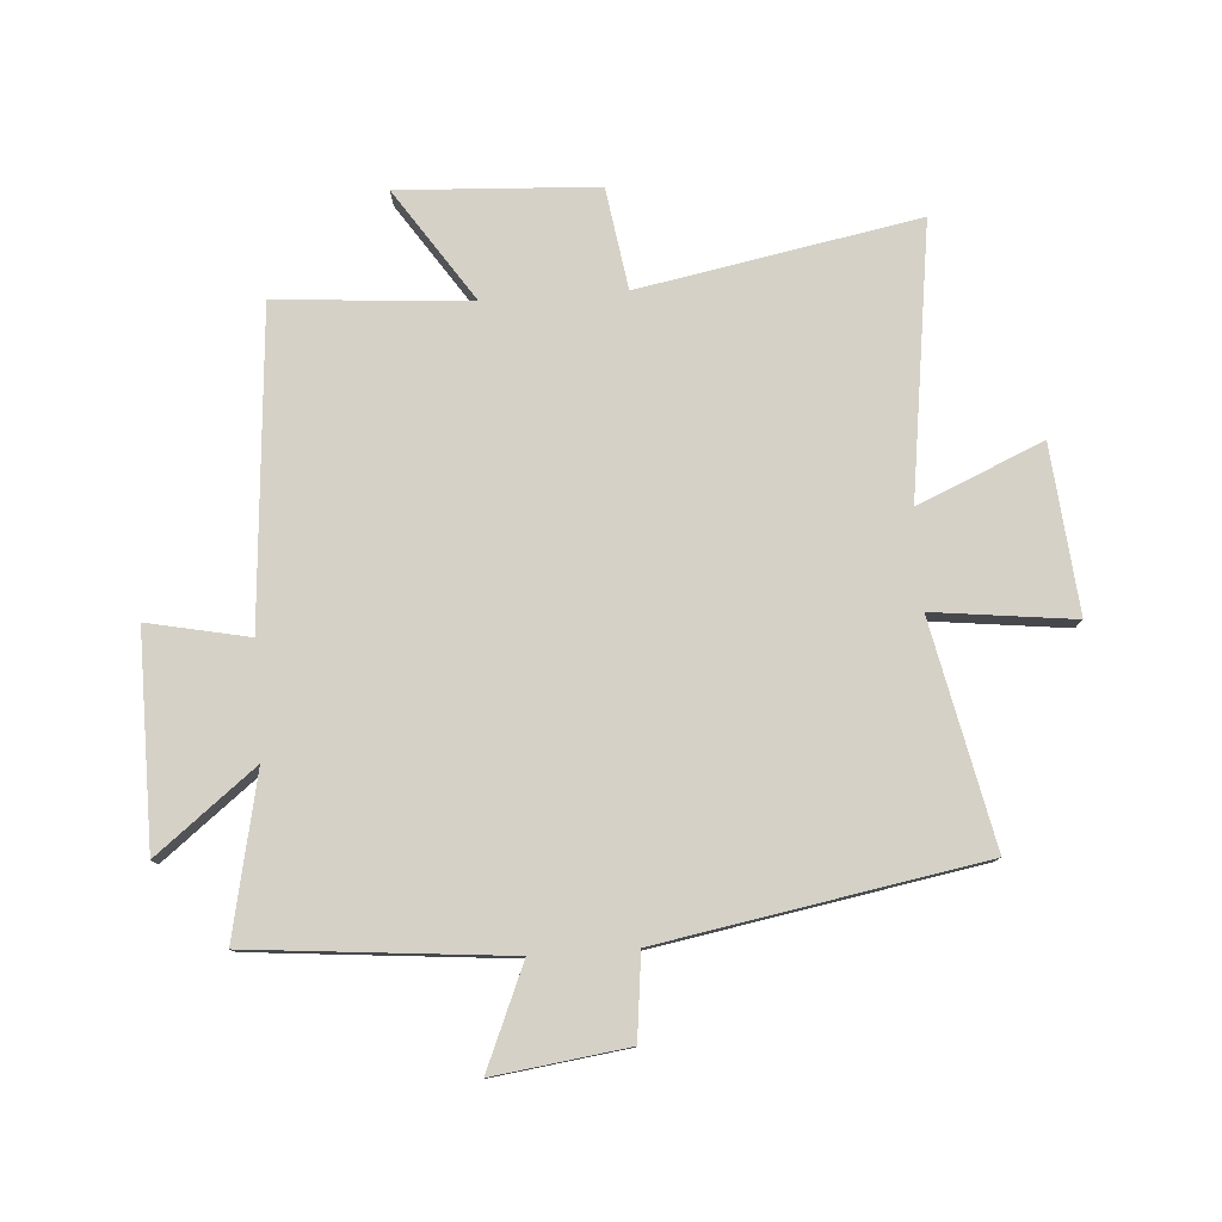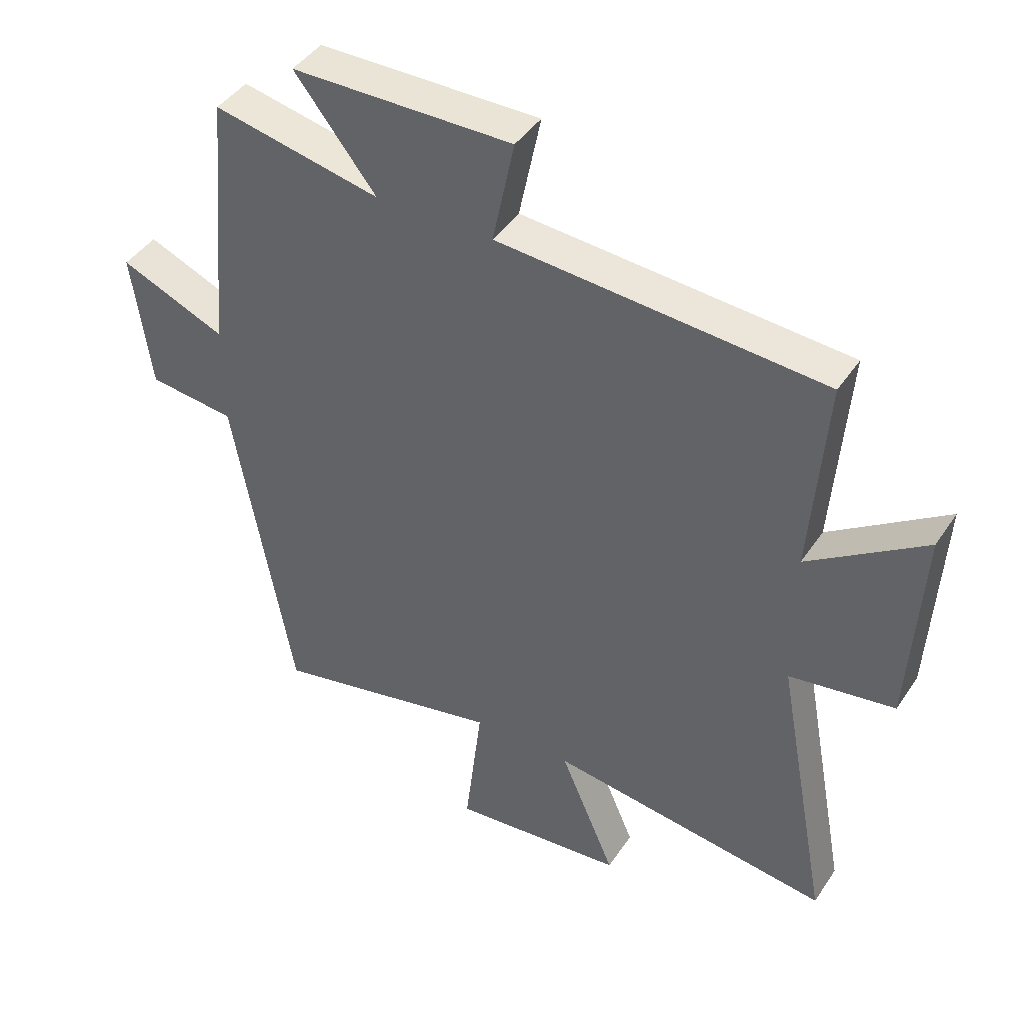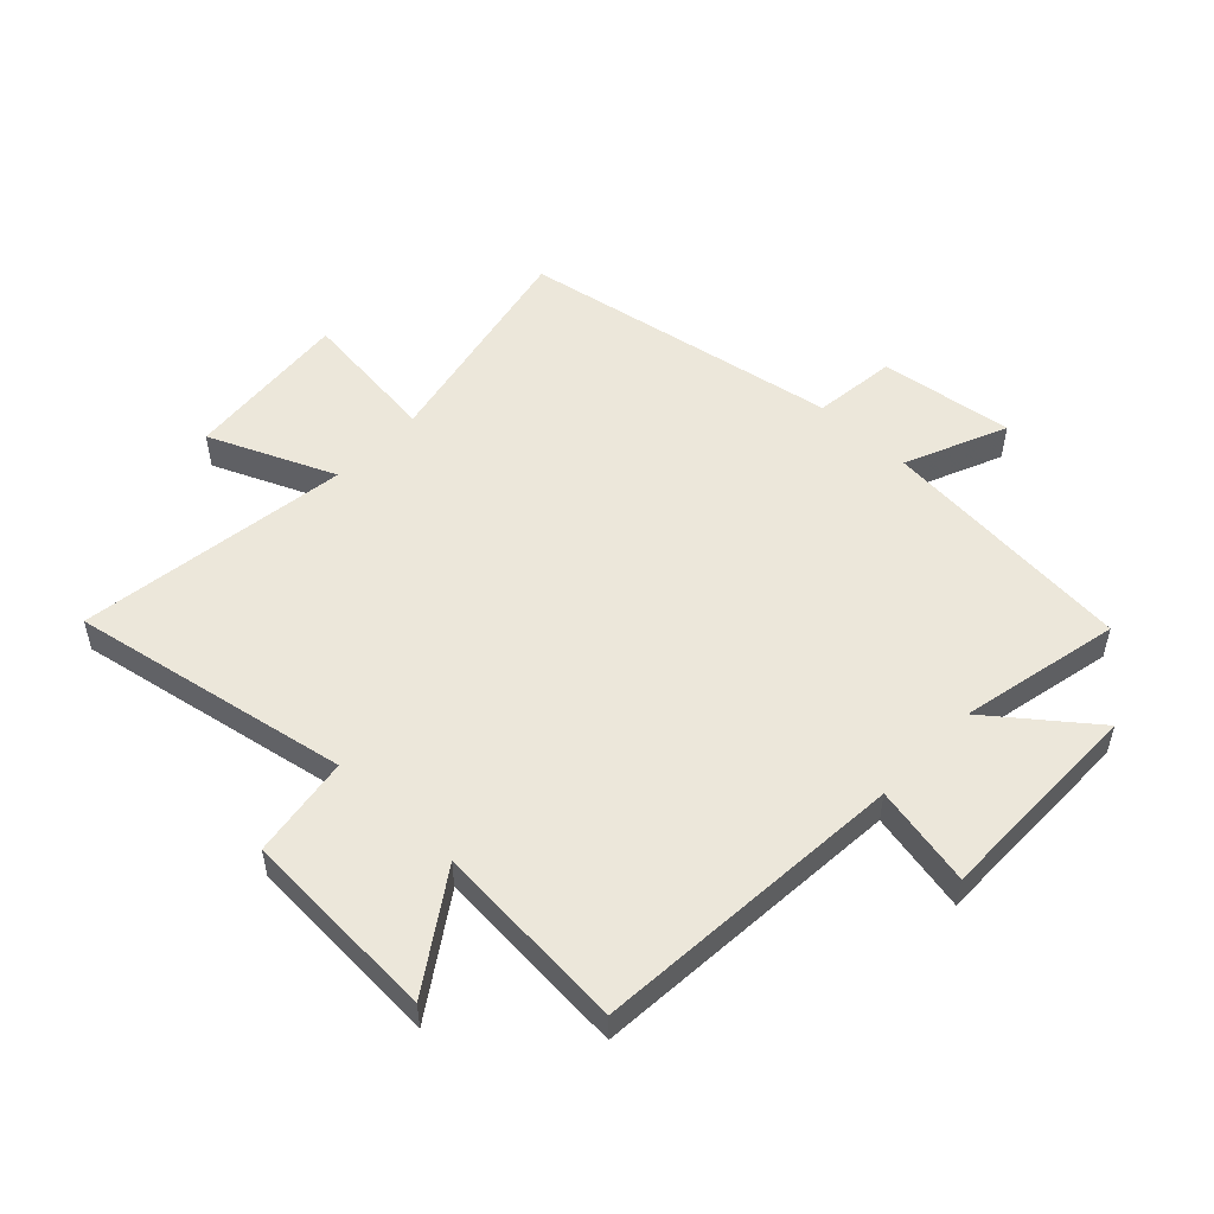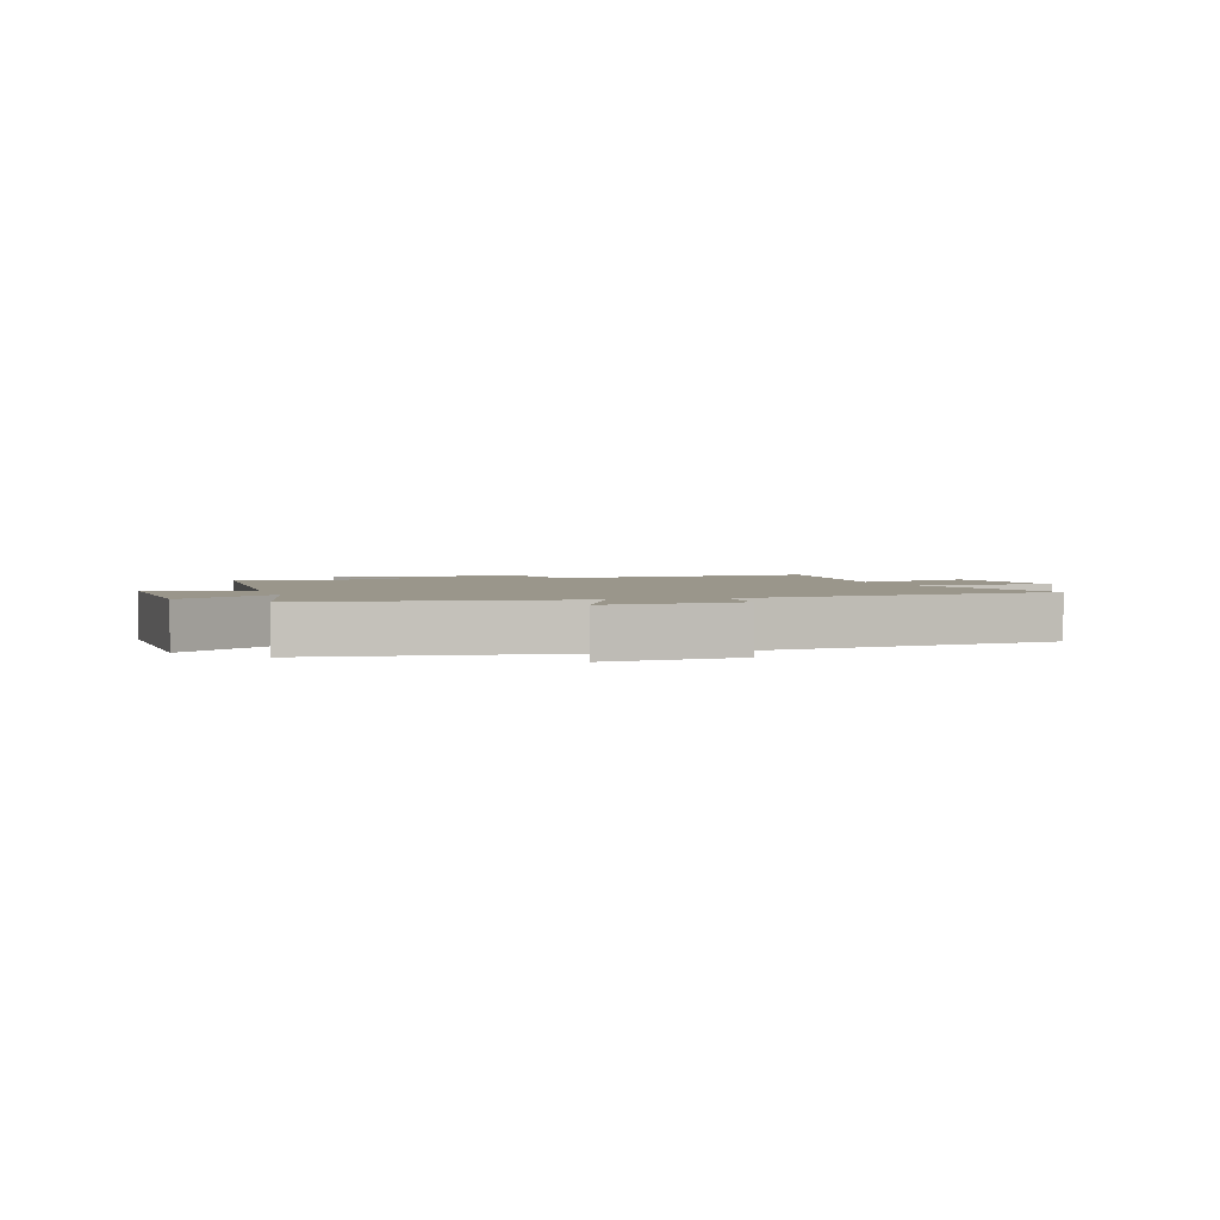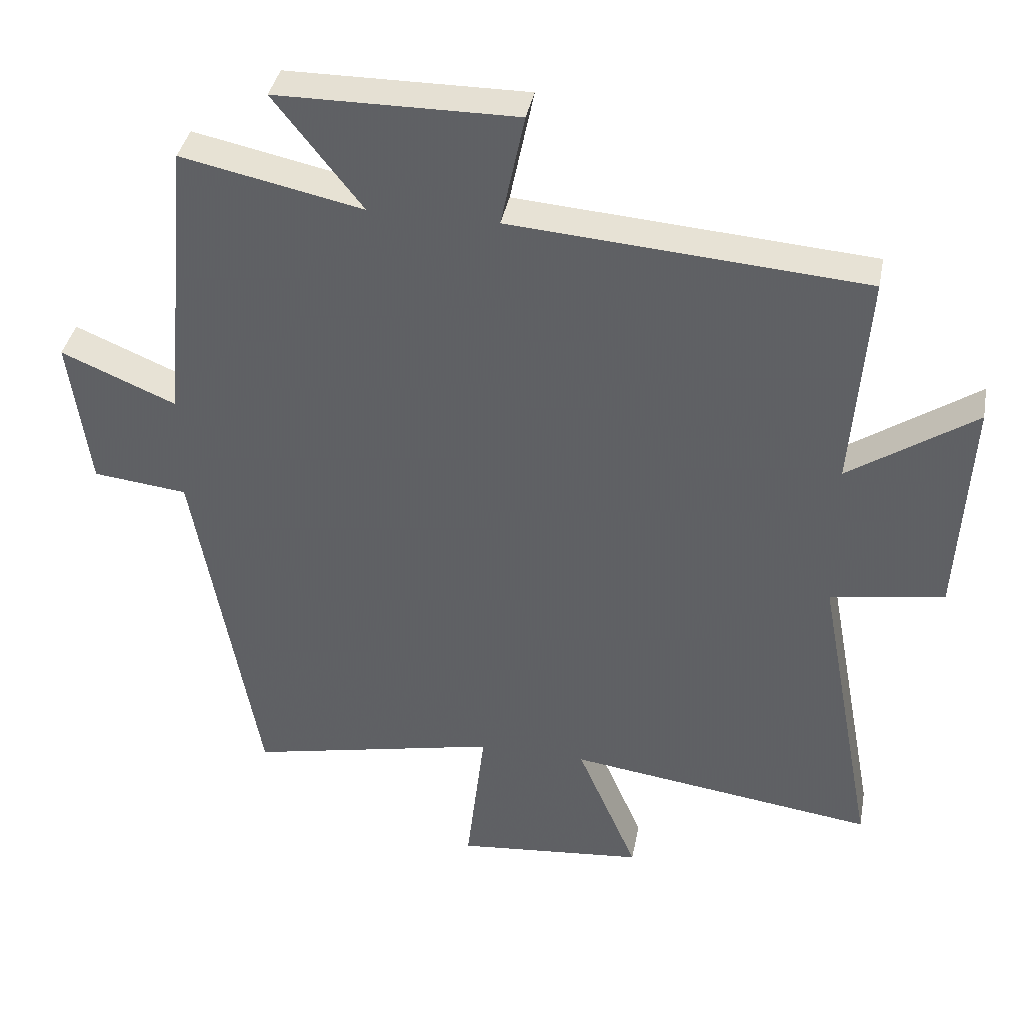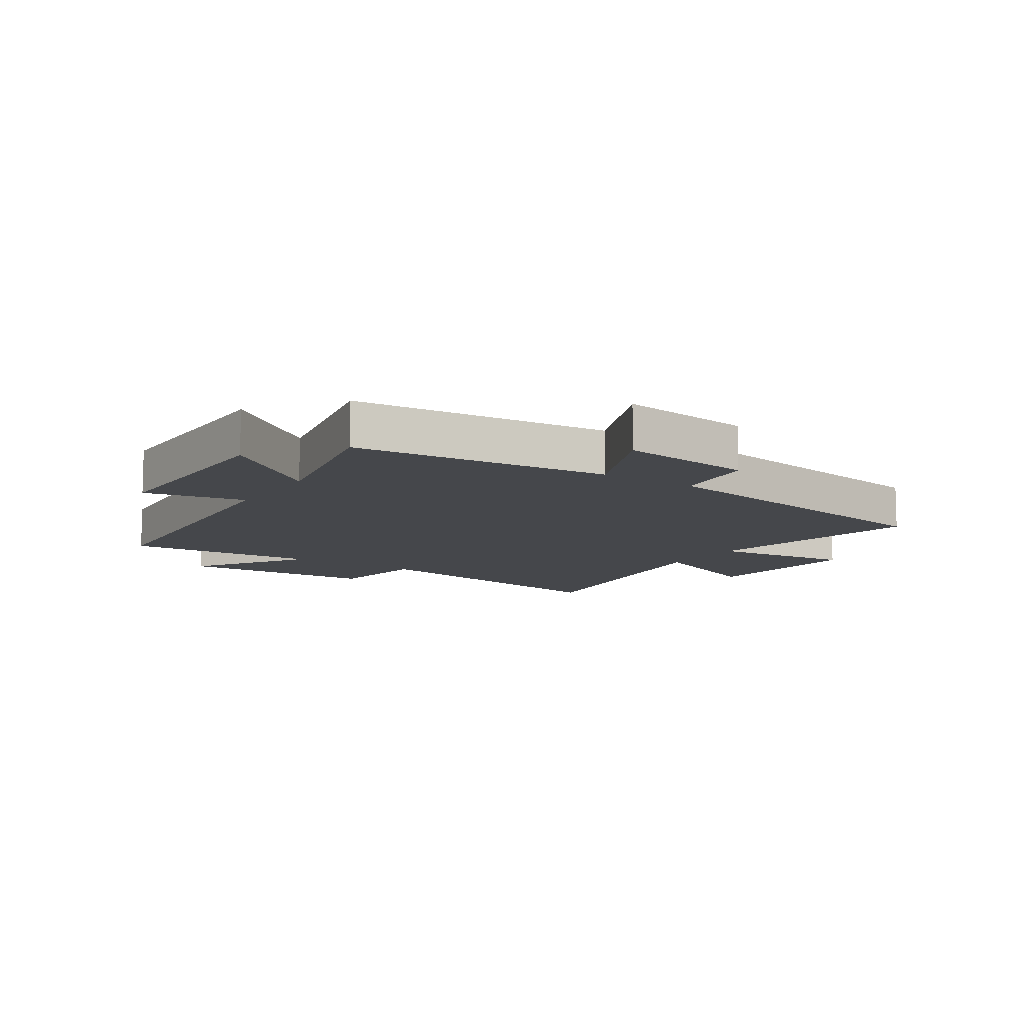
<metadata>
{"format":"obj","ext":"obj","renderer":"f3d","projection":"perspective","resolution":1024,"background":"white","views":[{"elev":78.8,"azim":86.0,"up":"+Y"},{"elev":43.0,"azim":-148.9,"up":"+Z"},{"elev":52.5,"azim":-46.4,"up":"+Y"},{"elev":2.3,"azim":73.1,"up":"+Y"},{"elev":38.3,"azim":-169.3,"up":"+Z"},{"elev":-10.4,"azim":56.8,"up":"+Y"}]}
</metadata>
<code>
v -0.587 0.07 -0.563
v -0.5 0.07 -0.096
v -0.67 0.07 -0.07
v -0.688 0.07 0.262
v -0.5 0.07 0.136
v -0.524 0.07 0.46
v 0.001 0.07 0.5
v -0.034 0.07 0.669
v 0.322 0.07 0.667
v 0.191 0.07 0.5
v 0.46 0.07 0.557
v 0.5 0.07 0.126
v 0.67 0.07 0.198
v 0.64 0.07 -0.026
v 0.5 0.07 -0.042
v 0.405 0.07 -0.579
v 0.032 0.07 -0.5
v 0.06 0.07 -0.736
v -0.22 0.07 -0.71
v -0.13 0.07 -0.5
v -0.587 0 -0.563
v -0.5 0 -0.096
v -0.67 0 -0.07
v -0.688 0 0.262
v -0.5 0 0.136
v -0.524 0 0.46
v 0.001 0 0.5
v -0.034 0 0.669
v 0.322 0 0.667
v 0.191 0 0.5
v 0.46 0 0.557
v 0.5 0 0.126
v 0.67 0 0.198
v 0.64 0 -0.026
v 0.5 0 -0.042
v 0.405 0 -0.579
v 0.032 0 -0.5
v 0.06 0 -0.736
v -0.22 0 -0.71
v -0.13 0 -0.5
f 17 18 19 20
f 15 16 17
f 15 17 20
f 12 13 14 15
f 10 11 12 15
f 10 15 20 1
f 7 8 9 10
f 5 6 7 10
f 2 3 4 5
f 2 5 10
f 1 2 10
f 40 39 38 37
f 37 36 35
f 40 37 35
f 35 34 33 32
f 35 32 31 30
f 21 40 35 30
f 30 29 28 27
f 30 27 26 25
f 25 24 23 22
f 30 25 22
f 30 22 21
f 1 21 22 2
f 2 22 23 3
f 3 23 24 4
f 4 24 25 5
f 5 25 26 6
f 6 26 27 7
f 7 27 28 8
f 8 28 29 9
f 9 29 30 10
f 10 30 31 11
f 11 31 32 12
f 12 32 33 13
f 13 33 34 14
f 14 34 35 15
f 15 35 36 16
f 16 36 37 17
f 17 37 38 18
f 18 38 39 19
f 19 39 40 20
f 20 40 21 1

</code>
